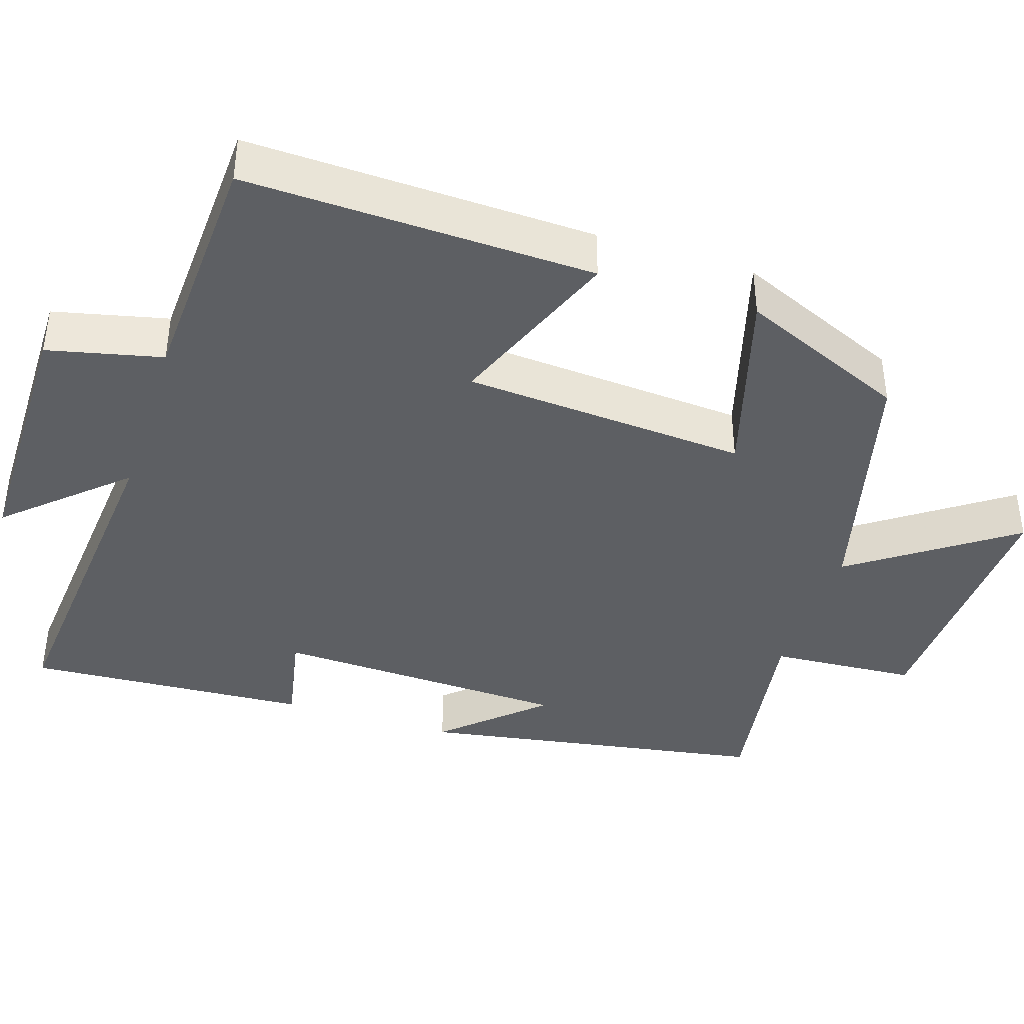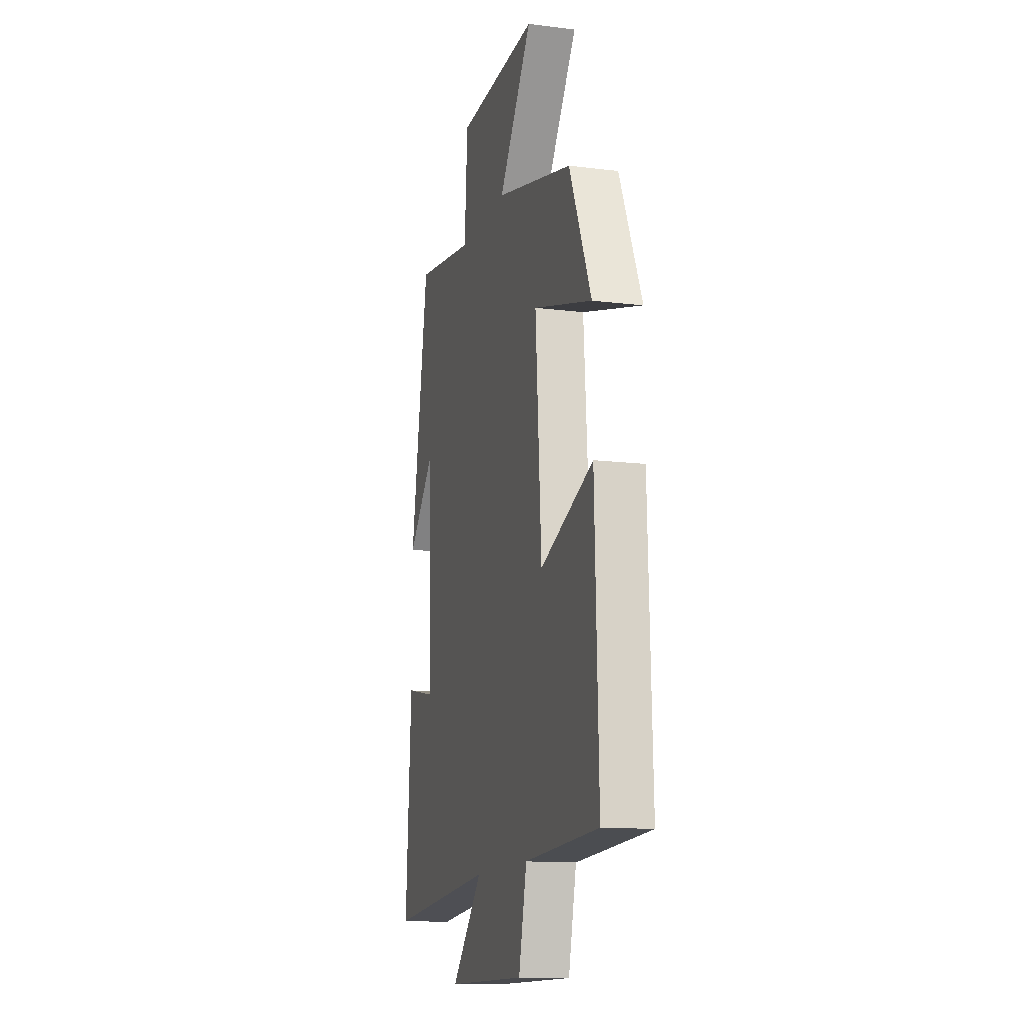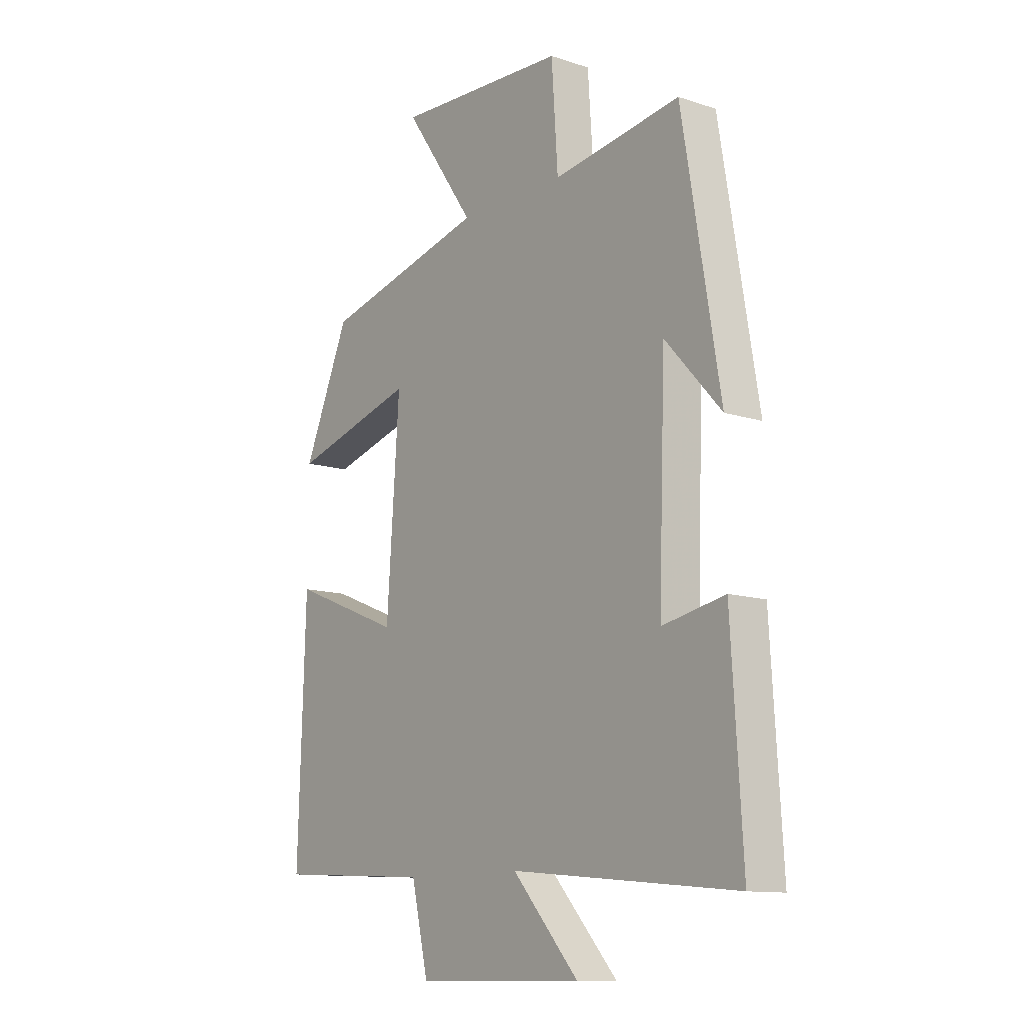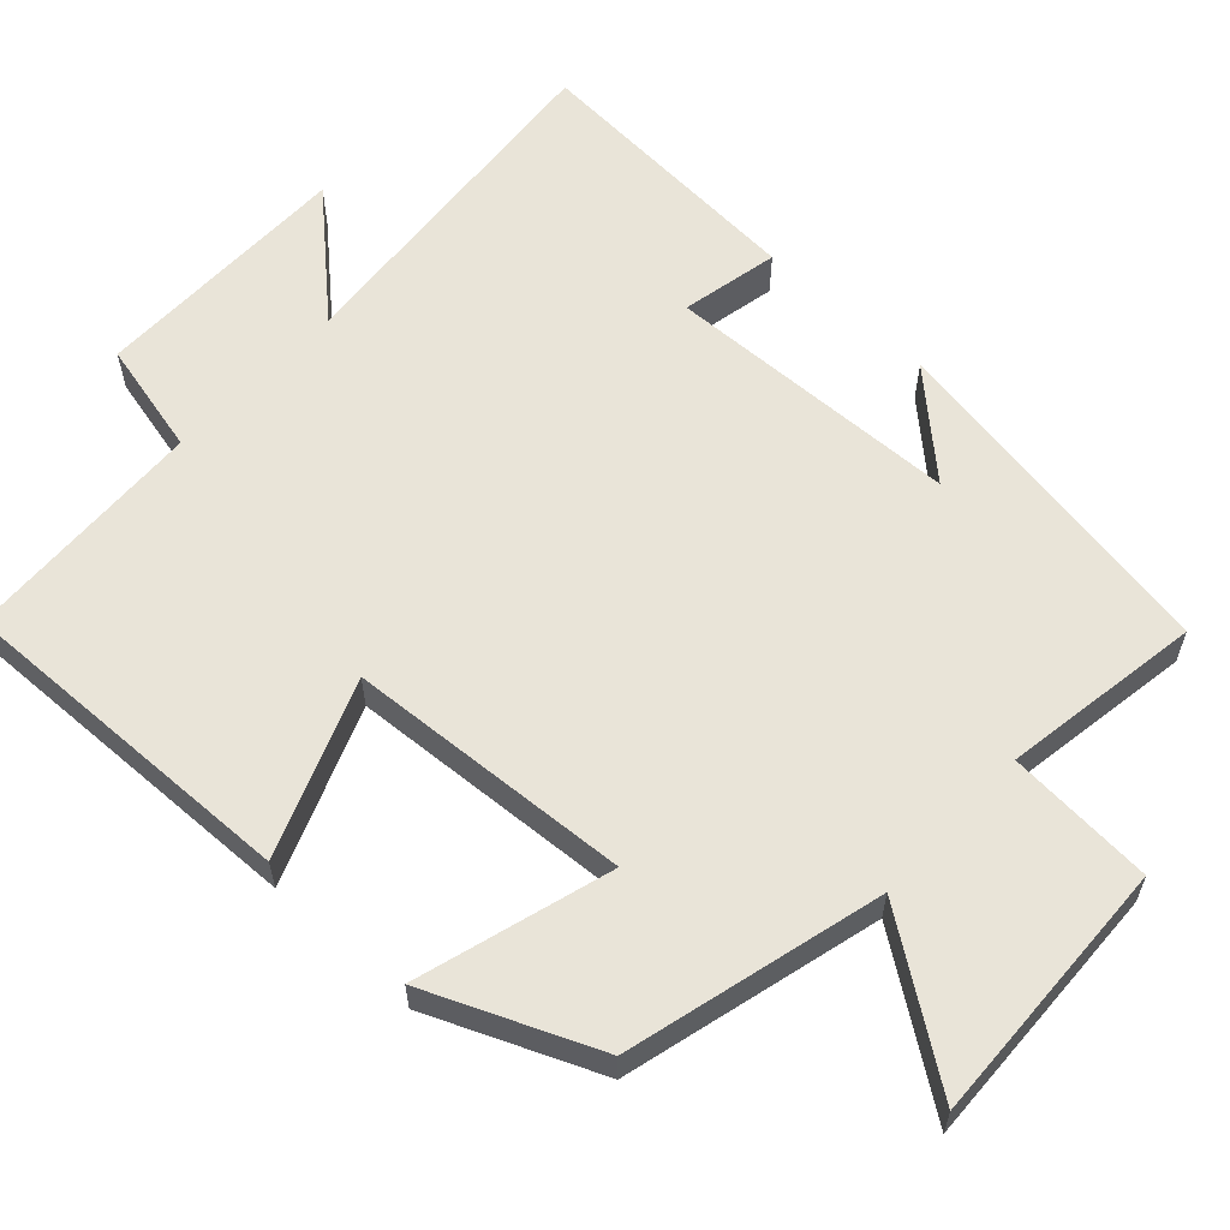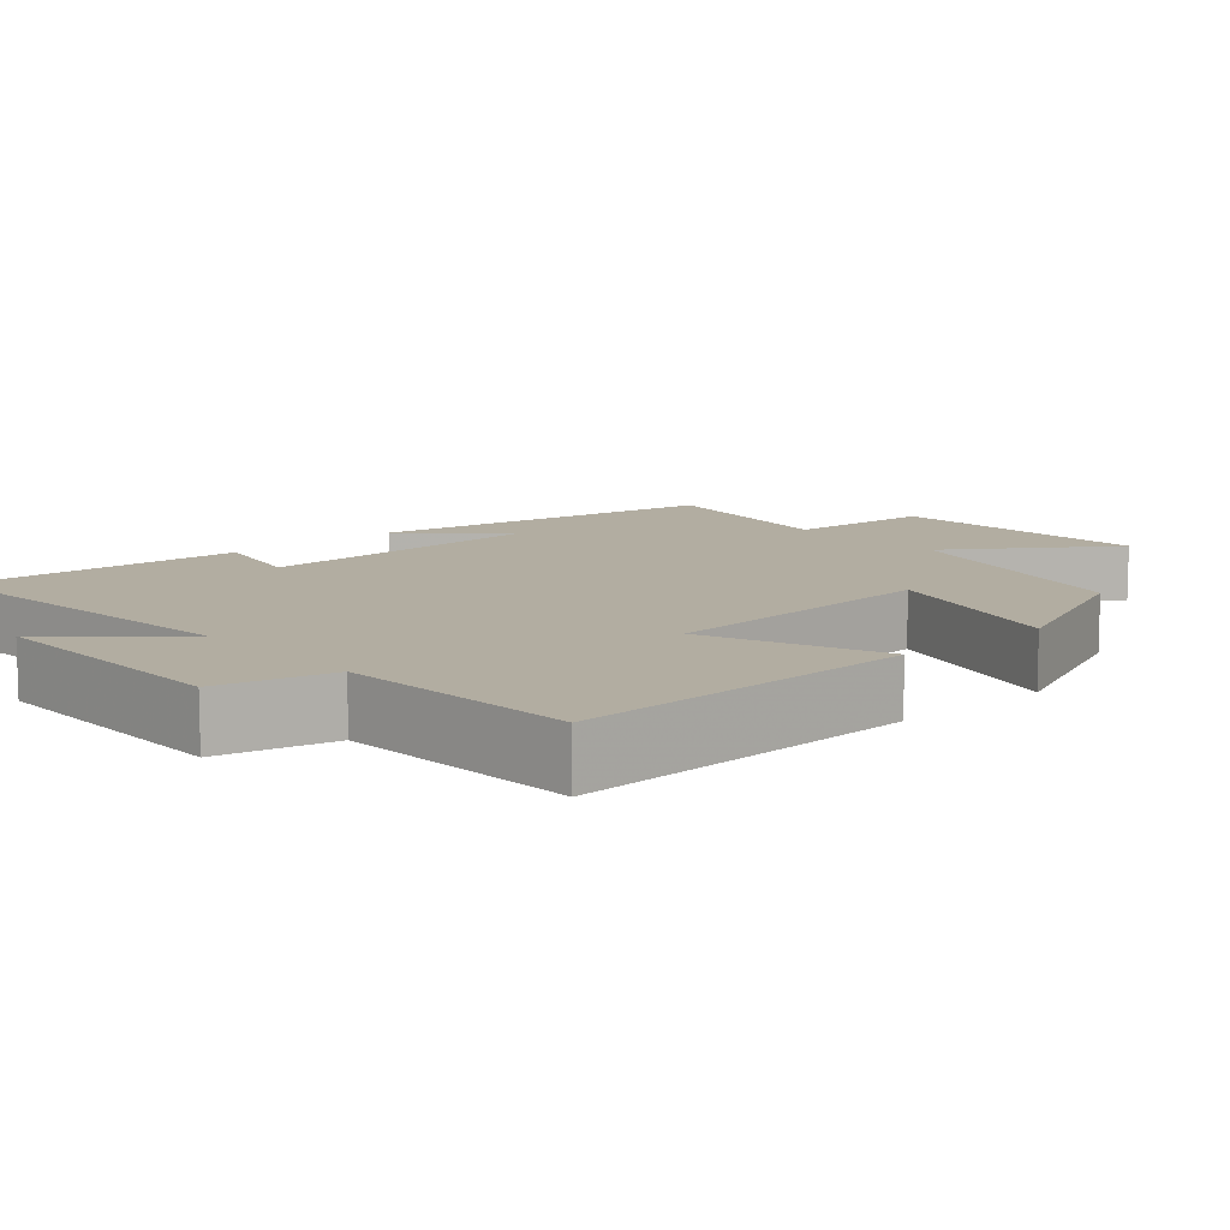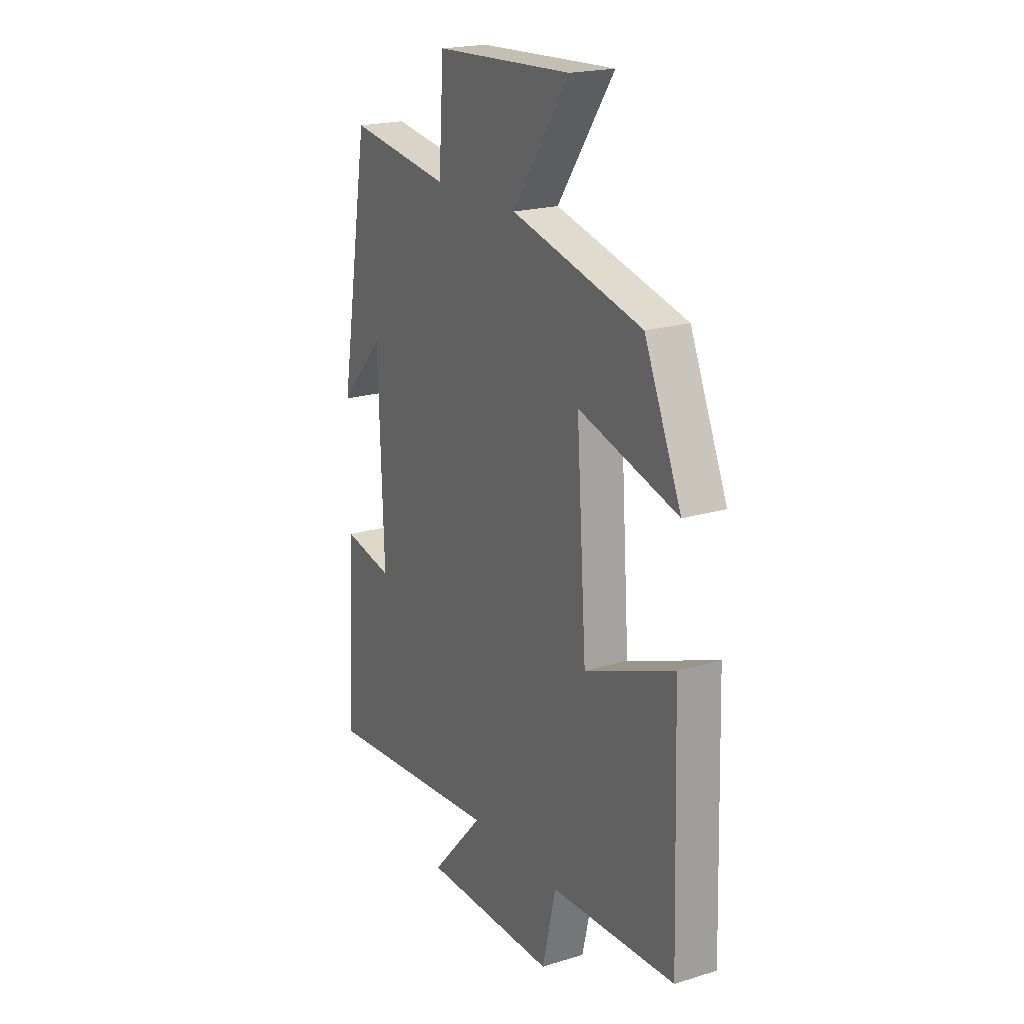
<metadata>
{"format":"obj","ext":"obj","renderer":"f3d","projection":"perspective","resolution":1024,"background":"white","views":[{"elev":-40.4,"azim":-107.8,"up":"+Y"},{"elev":-13.4,"azim":-105.7,"up":"+Z"},{"elev":-11.9,"azim":52.1,"up":"+Z"},{"elev":59.9,"azim":-47.0,"up":"+Y"},{"elev":10.5,"azim":-131.6,"up":"+Y"},{"elev":20.4,"azim":-119.1,"up":"+Z"}]}
</metadata>
<code>
v -0.404 0.07 0.414
v -0.064 0.07 0.5
v -0.211 0.07 0.711
v 0.145 0.07 0.695
v 0.158 0.07 0.5
v 0.422 0.07 0.54
v 0.5 0.07 0.075
v 0.384 0.07 0.203
v 0.37 0.07 -0.191
v 0.5 0.07 -0.165
v 0.523 0.07 -0.543
v 0.055 0.07 -0.5
v 0.192 0.07 -0.652
v -0.156 0.07 -0.652
v -0.191 0.07 -0.5
v -0.515 0.07 -0.484
v -0.5 0.07 -0.021
v -0.268 0.07 -0.113
v -0.242 0.07 0.265
v -0.5 0.07 0.191
v -0.404 0 0.414
v -0.064 0 0.5
v -0.211 0 0.711
v 0.145 0 0.695
v 0.158 0 0.5
v 0.422 0 0.54
v 0.5 0 0.075
v 0.384 0 0.203
v 0.37 0 -0.191
v 0.5 0 -0.165
v 0.523 0 -0.543
v 0.055 0 -0.5
v 0.192 0 -0.652
v -0.156 0 -0.652
v -0.191 0 -0.5
v -0.515 0 -0.484
v -0.5 0 -0.021
v -0.268 0 -0.113
v -0.242 0 0.265
v -0.5 0 0.191
f 19 20 1 2
f 18 19 2
f 15 16 17 18
f 15 18 2
f 12 13 14 15
f 12 15 2
f 9 10 11 12
f 8 9 12 2
f 5 6 7 8
f 5 8 2 3
f 3 4 5
f 22 21 40 39
f 22 39 38
f 38 37 36 35
f 22 38 35
f 35 34 33 32
f 22 35 32
f 32 31 30 29
f 22 32 29 28
f 28 27 26 25
f 23 22 28 25
f 25 24 23
f 1 21 22 2
f 2 22 23 3
f 3 23 24 4
f 4 24 25 5
f 5 25 26 6
f 6 26 27 7
f 7 27 28 8
f 8 28 29 9
f 9 29 30 10
f 10 30 31 11
f 11 31 32 12
f 12 32 33 13
f 13 33 34 14
f 14 34 35 15
f 15 35 36 16
f 16 36 37 17
f 17 37 38 18
f 18 38 39 19
f 19 39 40 20
f 20 40 21 1

</code>
